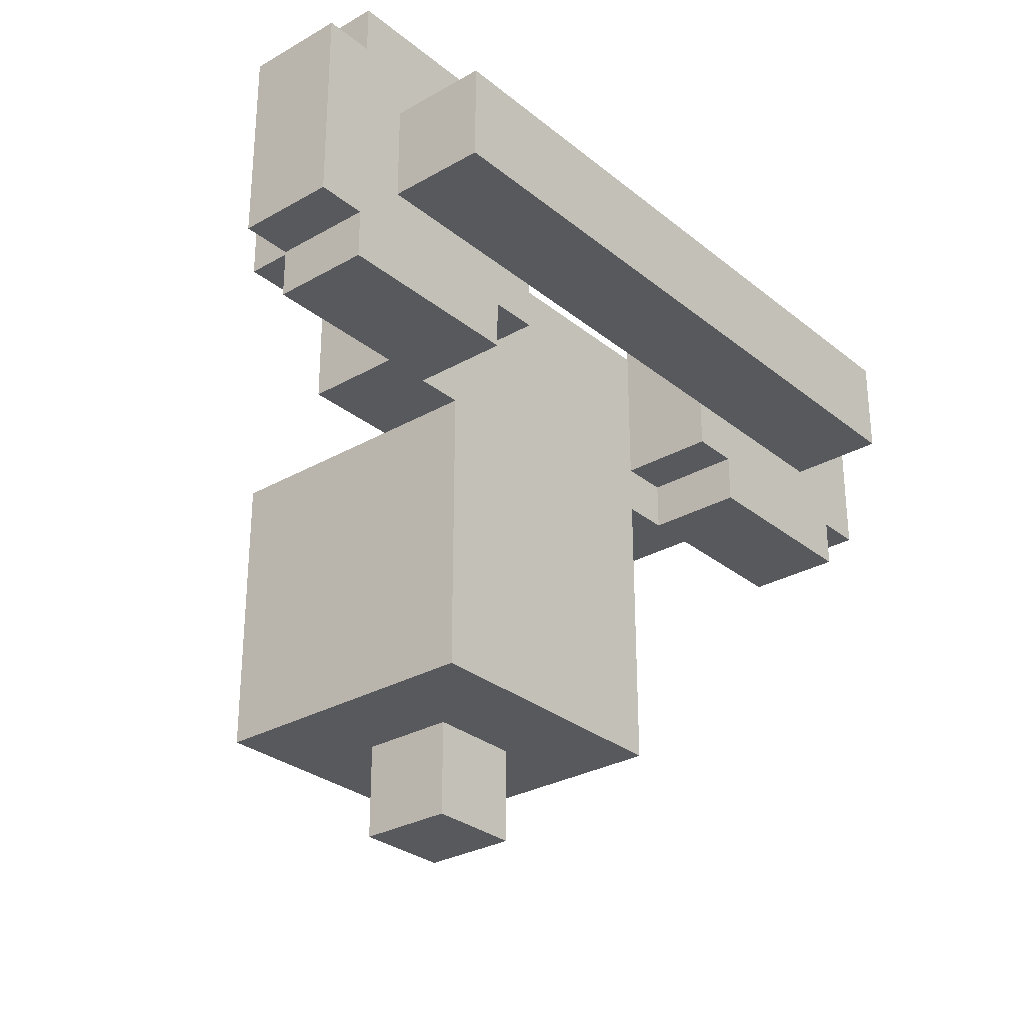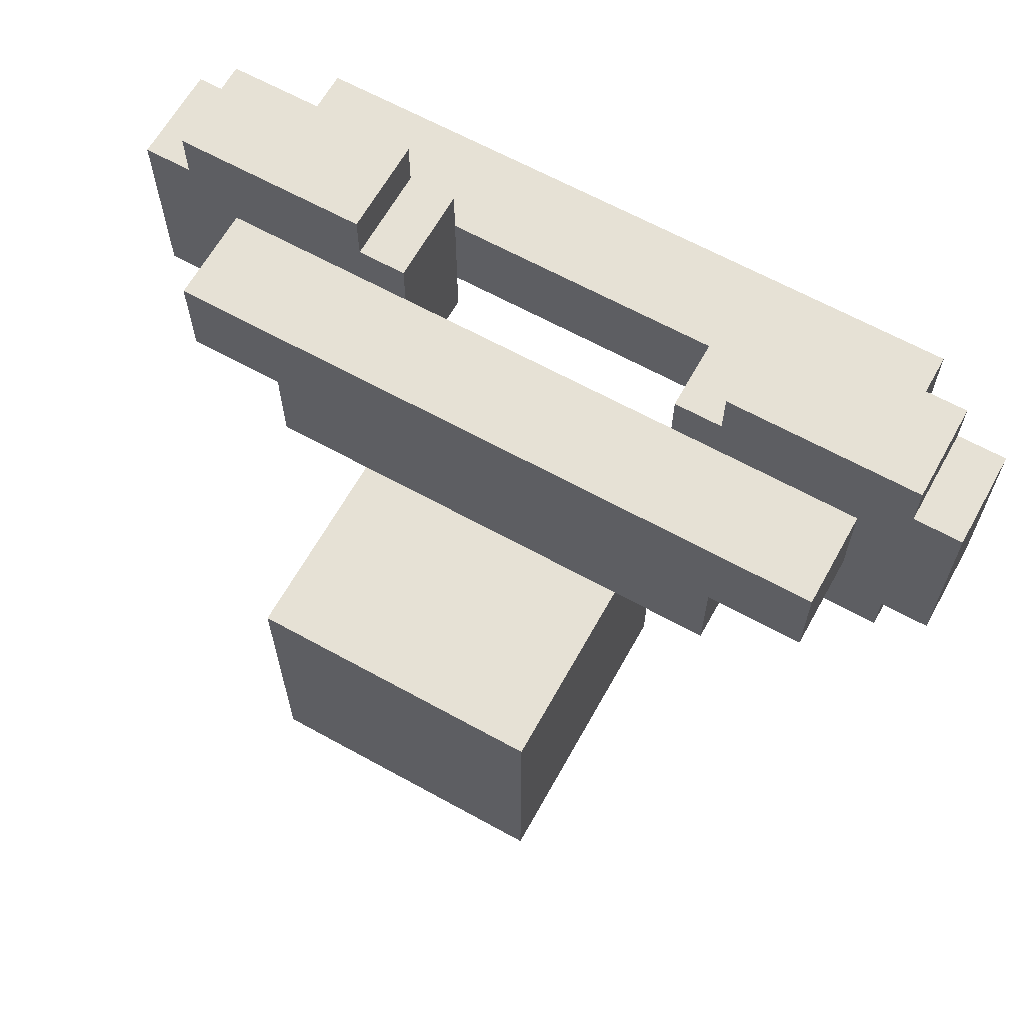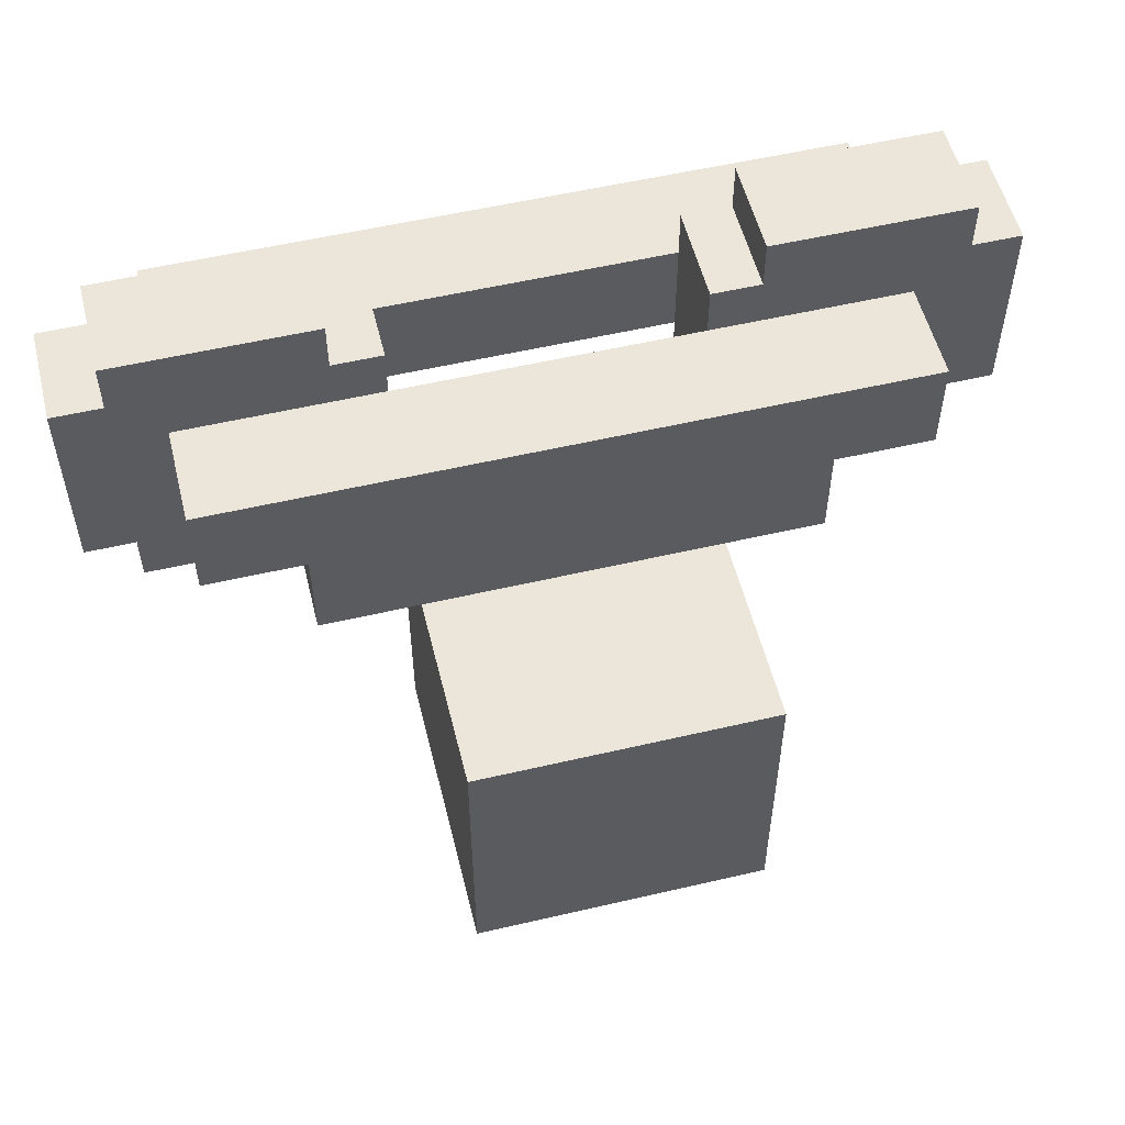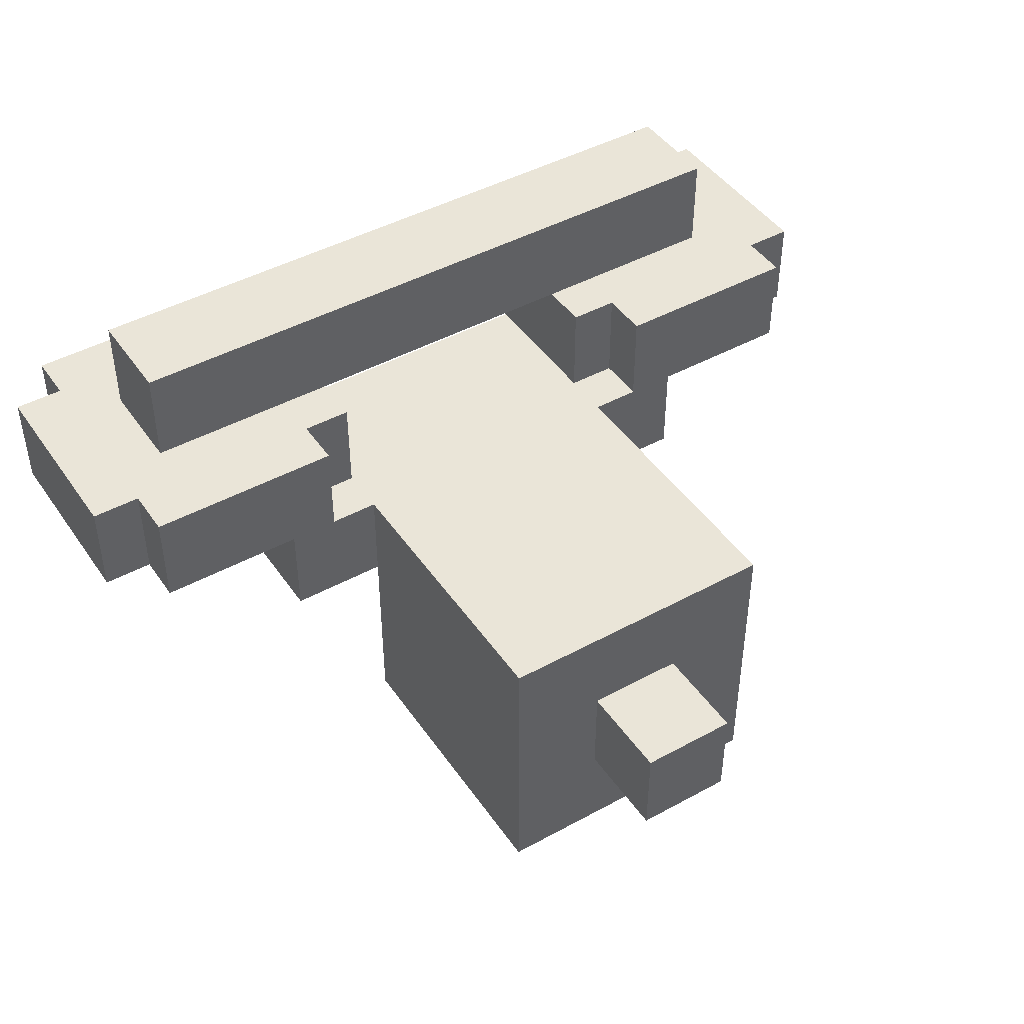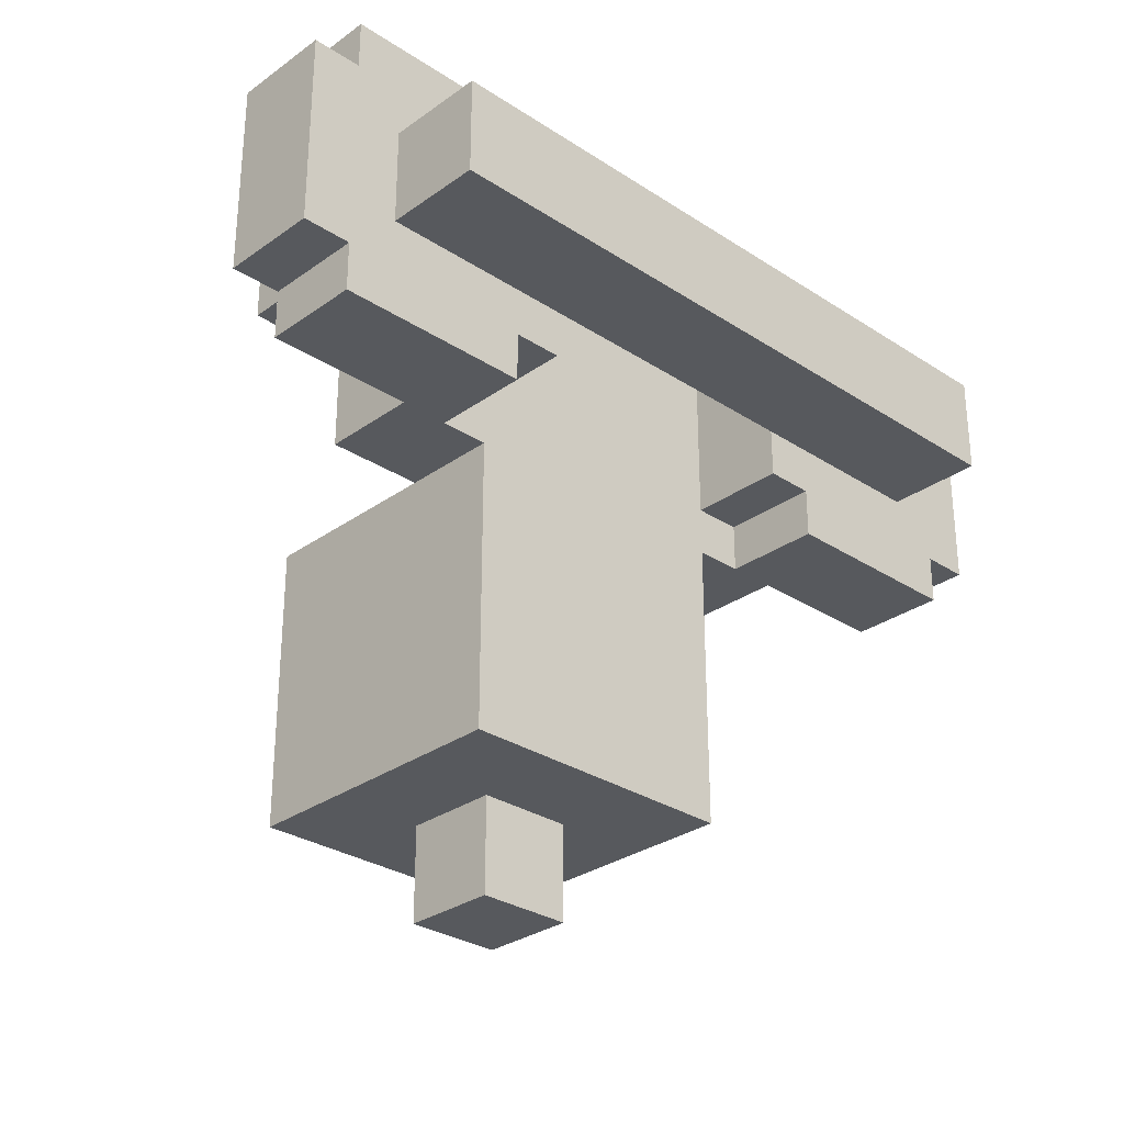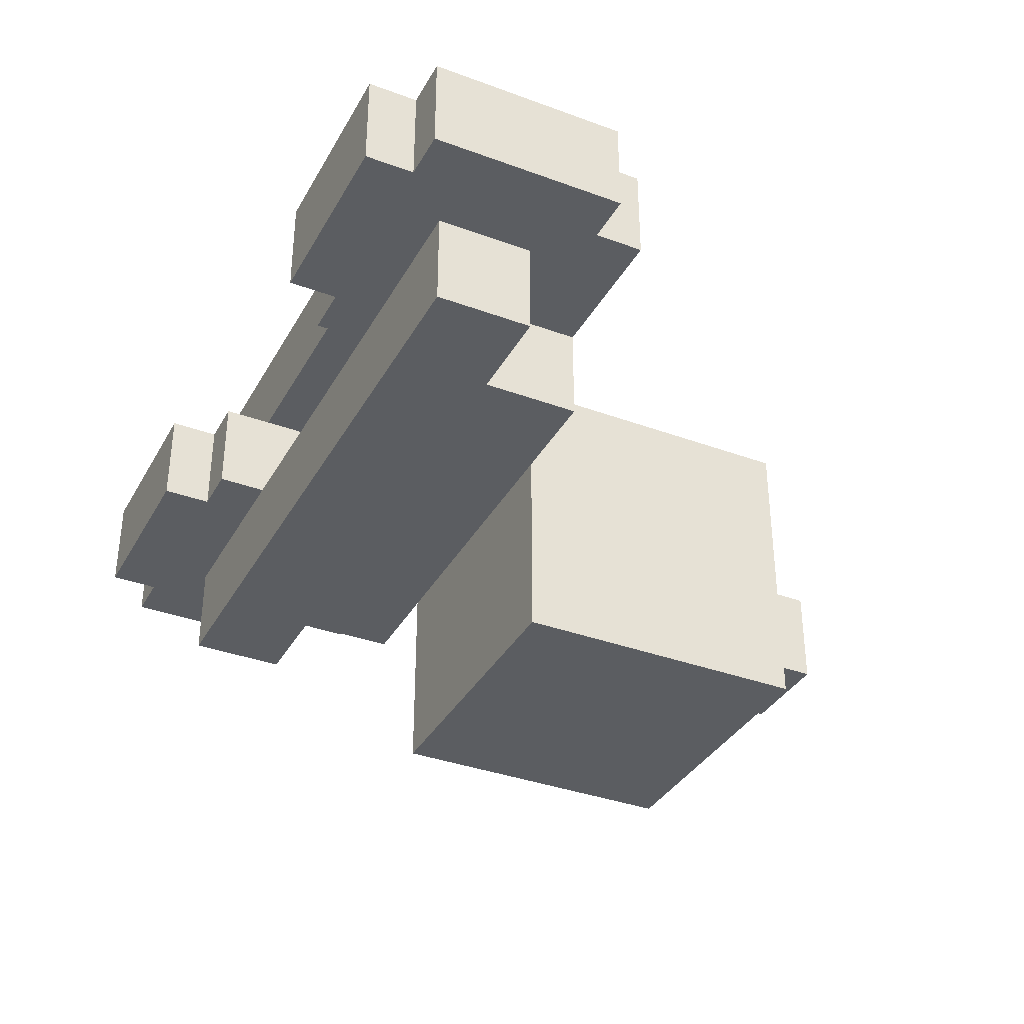
<metadata>
{"format":"obj","ext":"obj","renderer":"f3d","projection":"perspective","resolution":1024,"background":"white","views":[{"elev":-29.3,"azim":-49.8,"up":"+Y"},{"elev":64.4,"azim":-150.9,"up":"+Y"},{"elev":54.6,"azim":166.1,"up":"+Y"},{"elev":45.0,"azim":-32.4,"up":"+Z"},{"elev":-29.7,"azim":-43.8,"up":"+Y"},{"elev":-35.8,"azim":-115.9,"up":"+Z"}]}
</metadata>
<code>
o
v 0.2 3.7 -0.2
v 0.2 3.7 -0.4
v 0.2 4.1 -0.2
v 0.2 4.1 -0.4
v 0.3 3.6 -0.2
v 0.3 3.6 -0.4
v 0.3 3.7 -0.2
v 0.3 3.7 -0.4
v 0.3 4.1 -0.2
v 0.3 4.1 -0.4
v 0.3 4.2 -0.2
v 0.3 4.2 -0.4
v 0.4 3.8 1.416e-07
v 0.4 3.8 -0.2
v 0.4 3.8 -0.4
v 0.4 3.8 -0.6
v 0.4 4 1.416e-07
v 0.4 4 -0.2
v 0.4 4 -0.4
v 0.4 4 -0.6
v 0.6 3.6 -0.4
v 0.6 3.6 -0.6
v 0.6 3.8 -0.4
v 0.6 3.8 -0.6
v 0.8 3 -0.4
v 0.8 3 -1
v 0.8 3.6 -0.4
v 0.8 3.6 -0.6
v 0.8 3.6 -1
v 1 2.8 -0.6
v 1 2.8 -0.8
v 1 3 -0.6
v 1 3 -0.8
v 1.4 3.7 -0.2
v 1.4 3.7 -0.4
v 1.4 3.8 -0.2
v 1.4 4 -0.2
v 1.4 4 -0.4
v 1.4 4.1 -0.2
v 1.4 4.1 -0.4
v 1.5 3.6 -0.2
v 1.5 3.6 -0.4
v 1.5 3.7 -0.2
v 1.5 3.7 -0.4
v 1.5 4.1 -0.2
v 1.5 4.1 -0.4
v 1.5 4.2 -0.2
v 1.5 4.2 -0.4
v 0.7 3.6 -0.2
v 0.7 3.6 -0.4
v 0.7 3.7 -0.2
v 0.7 3.7 -0.4
v 0.7 4.1 -0.2
v 0.7 4.1 -0.4
v 0.7 4.2 -0.2
v 0.7 4.2 -0.4
v 0.8 3.7 -0.2
v 0.8 3.7 -0.4
v 0.8 3.8 -0.2
v 0.8 4 -0.2
v 0.8 4 -0.4
v 0.8 4.1 -0.2
v 0.8 4.1 -0.4
v 1.2 2.8 -0.6
v 1.2 2.8 -0.8
v 1.2 3 -0.6
v 1.2 3 -0.8
v 1.4 3 -0.4
v 1.4 3 -1
v 1.4 3.6 -0.4
v 1.4 3.6 -0.6
v 1.4 3.6 -1
v 1.6 3.6 -0.4
v 1.6 3.6 -0.6
v 1.6 3.8 -0.4
v 1.6 3.8 -0.6
v 1.8 3.8 1.416e-07
v 1.8 3.8 -0.2
v 1.8 3.8 -0.4
v 1.8 3.8 -0.6
v 1.8 4 1.416e-07
v 1.8 4 -0.2
v 1.8 4 -0.4
v 1.8 4 -0.6
v 1.9 3.6 -0.2
v 1.9 3.6 -0.4
v 1.9 3.7 -0.2
v 1.9 3.7 -0.4
v 1.9 4.1 -0.2
v 1.9 4.1 -0.4
v 1.9 4.2 -0.2
v 1.9 4.2 -0.4
v 2 3.7 -0.2
v 2 3.7 -0.4
v 2 4.1 -0.2
v 2 4.1 -0.4
v 0.4 3.8 1.416e-07
v 0.4 4 1.416e-07
v 1.8 3.8 1.416e-07
v 1.8 4 1.416e-07
v 0.2 3.7 -0.2
v 0.2 4.1 -0.2
v 0.3 3.6 -0.2
v 0.3 3.7 -0.2
v 0.3 4.1 -0.2
v 0.3 4.2 -0.2
v 0.4 3.8 -0.2
v 0.4 4 -0.2
v 0.7 3.6 -0.2
v 0.7 3.7 -0.2
v 0.7 4.1 -0.2
v 0.7 4.2 -0.2
v 0.8 3.7 -0.2
v 0.8 3.8 -0.2
v 0.8 4 -0.2
v 0.8 4.1 -0.2
v 1.4 3.7 -0.2
v 1.4 3.8 -0.2
v 1.4 4 -0.2
v 1.4 4.1 -0.2
v 1.5 3.6 -0.2
v 1.5 3.7 -0.2
v 1.5 4.1 -0.2
v 1.5 4.2 -0.2
v 1.8 3.8 -0.2
v 1.8 4 -0.2
v 1.9 3.6 -0.2
v 1.9 3.7 -0.2
v 1.9 4.1 -0.2
v 1.9 4.2 -0.2
v 2 3.7 -0.2
v 2 4.1 -0.2
v 0.7 3.6 -0.4
v 0.7 3.7 -0.4
v 0.8 3 -0.4
v 0.8 3.6 -0.4
v 0.8 3.7 -0.4
v 0.8 4 -0.4
v 1.4 3 -0.4
v 1.4 3.6 -0.4
v 1.4 3.7 -0.4
v 1.4 4 -0.4
v 1.5 3.6 -0.4
v 1.5 3.7 -0.4
v 1 2.8 -0.6
v 1 3 -0.6
v 1.2 2.8 -0.6
v 1.2 3 -0.6
v 0.8 3.8 -0.2
v 0.8 4 -0.2
v 1.4 3.8 -0.2
v 1.4 4 -0.2
v 0.2 3.7 -0.4
v 0.2 4.1 -0.4
v 0.3 3.6 -0.4
v 0.3 3.7 -0.4
v 0.3 4.1 -0.4
v 0.3 4.2 -0.4
v 0.4 3.8 -0.4
v 0.4 4 -0.4
v 0.6 3.6 -0.4
v 0.6 3.8 -0.4
v 0.7 4.1 -0.4
v 0.7 4.2 -0.4
v 0.8 4 -0.4
v 0.8 4.1 -0.4
v 1.4 4 -0.4
v 1.4 4.1 -0.4
v 1.5 4.1 -0.4
v 1.5 4.2 -0.4
v 1.6 3.6 -0.4
v 1.6 3.8 -0.4
v 1.8 3.8 -0.4
v 1.8 4 -0.4
v 1.9 3.6 -0.4
v 1.9 3.7 -0.4
v 1.9 4.1 -0.4
v 1.9 4.2 -0.4
v 2 3.7 -0.4
v 2 4.1 -0.4
v 0.4 3.8 -0.6
v 0.4 4 -0.6
v 0.6 3.6 -0.6
v 0.6 3.8 -0.6
v 0.8 3.6 -0.6
v 1.4 3.6 -0.6
v 1.6 3.6 -0.6
v 1.6 3.8 -0.6
v 1.8 3.8 -0.6
v 1.8 4 -0.6
v 1 2.8 -0.8
v 1 3 -0.8
v 1.2 2.8 -0.8
v 1.2 3 -0.8
v 0.8 3 -1
v 0.8 3.6 -1
v 1.4 3 -1
v 1.4 3.6 -1
v 1 2.8 -0.6
v 1.2 2.8 -0.6
v 1 2.8 -0.8
v 1.2 2.8 -0.8
v 0.8 3 -0.4
v 1.4 3 -0.4
v 1 3 -0.6
v 1.2 3 -0.6
v 1 3 -0.8
v 1.2 3 -0.8
v 0.8 3 -1
v 1.4 3 -1
v 0.3 3.6 -0.2
v 0.7 3.6 -0.2
v 1.5 3.6 -0.2
v 1.9 3.6 -0.2
v 0.3 3.6 -0.4
v 0.6 3.6 -0.4
v 0.7 3.6 -0.4
v 0.8 3.6 -0.4
v 1.4 3.6 -0.4
v 1.5 3.6 -0.4
v 1.6 3.6 -0.4
v 1.9 3.6 -0.4
v 0.6 3.6 -0.6
v 0.8 3.6 -0.6
v 1.4 3.6 -0.6
v 1.6 3.6 -0.6
v 0.2 3.7 -0.2
v 0.3 3.7 -0.2
v 0.7 3.7 -0.2
v 0.8 3.7 -0.2
v 1.4 3.7 -0.2
v 1.5 3.7 -0.2
v 1.9 3.7 -0.2
v 2 3.7 -0.2
v 0.2 3.7 -0.4
v 0.3 3.7 -0.4
v 0.7 3.7 -0.4
v 0.8 3.7 -0.4
v 1.4 3.7 -0.4
v 1.5 3.7 -0.4
v 1.9 3.7 -0.4
v 2 3.7 -0.4
v 0.4 3.8 1.416e-07
v 1.8 3.8 1.416e-07
v 0.4 3.8 -0.2
v 0.8 3.8 -0.2
v 1.4 3.8 -0.2
v 1.8 3.8 -0.2
v 0.4 3.8 -0.4
v 0.6 3.8 -0.4
v 1.6 3.8 -0.4
v 1.8 3.8 -0.4
v 0.4 3.8 -0.6
v 0.6 3.8 -0.6
v 1.6 3.8 -0.6
v 1.8 3.8 -0.6
v 0.8 3.6 -0.6
v 1.4 3.6 -0.6
v 0.8 3.6 -1
v 1.4 3.6 -1
v 0.4 4 1.416e-07
v 1.8 4 1.416e-07
v 0.4 4 -0.2
v 0.8 4 -0.2
v 1.4 4 -0.2
v 1.8 4 -0.2
v 0.4 4 -0.4
v 0.8 4 -0.4
v 1.4 4 -0.4
v 1.8 4 -0.4
v 0.4 4 -0.6
v 1.8 4 -0.6
v 0.2 4.1 -0.2
v 0.3 4.1 -0.2
v 0.7 4.1 -0.2
v 0.8 4.1 -0.2
v 1.4 4.1 -0.2
v 1.5 4.1 -0.2
v 1.9 4.1 -0.2
v 2 4.1 -0.2
v 0.2 4.1 -0.4
v 0.3 4.1 -0.4
v 0.7 4.1 -0.4
v 0.8 4.1 -0.4
v 1.4 4.1 -0.4
v 1.5 4.1 -0.4
v 1.9 4.1 -0.4
v 2 4.1 -0.4
v 0.3 4.2 -0.2
v 0.7 4.2 -0.2
v 1.5 4.2 -0.2
v 1.9 4.2 -0.2
v 0.3 4.2 -0.4
v 0.7 4.2 -0.4
v 1.5 4.2 -0.4
v 1.9 4.2 -0.4
f 3 2 1
f 4 2 3
f 7 6 5
f 8 6 7
f 11 10 9
f 12 10 11
f 17 14 13
f 18 14 17
f 19 16 15
f 20 16 19
f 23 22 21
f 24 22 23
f 27 26 25
f 28 26 27
f 29 26 28
f 32 31 30
f 33 31 32
f 36 35 34
f 37 35 36
f 38 35 37
f 39 38 37
f 40 38 39
f 43 42 41
f 44 42 43
f 47 46 45
f 48 46 47
f 49 50 51
f 51 50 52
f 53 54 55
f 55 54 56
f 57 58 59
f 59 58 60
f 60 58 61
f 60 61 62
f 62 61 63
f 64 65 66
f 66 65 67
f 68 69 70
f 70 69 71
f 71 69 72
f 73 74 75
f 75 74 76
f 77 78 81
f 81 78 82
f 79 80 83
f 83 80 84
f 85 86 87
f 87 86 88
f 89 90 91
f 91 90 92
f 93 94 95
f 95 94 96
f 99 98 97
f 100 98 99
f 104 102 101
f 105 102 104
f 107 104 103
f 107 106 105
f 107 105 104
f 108 106 107
f 109 107 103
f 110 107 109
f 111 106 108
f 112 106 111
f 113 107 110
f 114 107 113
f 115 111 108
f 116 111 115
f 122 118 117
f 123 120 119
f 125 122 121
f 125 118 122
f 126 123 119
f 126 124 123
f 127 125 121
f 127 126 125
f 128 126 127
f 129 124 126
f 129 126 128
f 130 124 129
f 131 129 128
f 132 129 131
f 136 134 133
f 137 134 136
f 139 136 135
f 140 138 137
f 140 136 139
f 140 137 136
f 141 138 140
f 142 138 141
f 143 141 140
f 144 141 143
f 147 146 145
f 148 146 147
f 149 150 151
f 151 150 152
f 153 154 156
f 156 154 157
f 155 156 159
f 157 158 159
f 156 157 159
f 159 158 160
f 155 159 161
f 161 159 162
f 160 158 163
f 163 158 164
f 160 163 165
f 165 163 166
f 167 168 169
f 171 172 173
f 167 169 174
f 169 170 174
f 171 173 175
f 173 174 175
f 175 174 176
f 174 170 177
f 176 174 177
f 177 170 178
f 176 177 179
f 179 177 180
f 181 182 184
f 183 184 185
f 185 184 186
f 186 184 187
f 184 182 188
f 187 184 188
f 188 182 189
f 189 182 190
f 191 192 193
f 193 192 194
f 195 196 197
f 197 196 198
f 201 200 199
f 202 200 201
f 205 204 203
f 206 204 205
f 207 205 203
f 208 204 206
f 209 207 203
f 209 208 207
f 210 204 208
f 210 208 209
f 215 212 211
f 216 212 215
f 217 212 216
f 220 214 213
f 221 214 220
f 222 214 221
f 223 218 217
f 223 217 216
f 224 218 223
f 225 221 220
f 225 220 219
f 226 221 225
f 235 228 227
f 236 228 235
f 237 230 229
f 238 230 237
f 239 232 231
f 240 232 239
f 241 234 233
f 242 234 241
f 245 244 243
f 246 244 245
f 247 244 246
f 248 244 247
f 253 250 249
f 254 250 253
f 255 252 251
f 256 252 255
f 257 258 259
f 259 258 260
f 261 262 263
f 263 262 264
f 264 262 265
f 265 262 266
f 267 268 271
f 269 270 271
f 268 269 271
f 271 270 272
f 273 274 281
f 281 274 282
f 275 276 283
f 283 276 284
f 277 278 285
f 285 278 286
f 279 280 287
f 287 280 288
f 289 290 293
f 293 290 294
f 291 292 295
f 295 292 296

</code>
